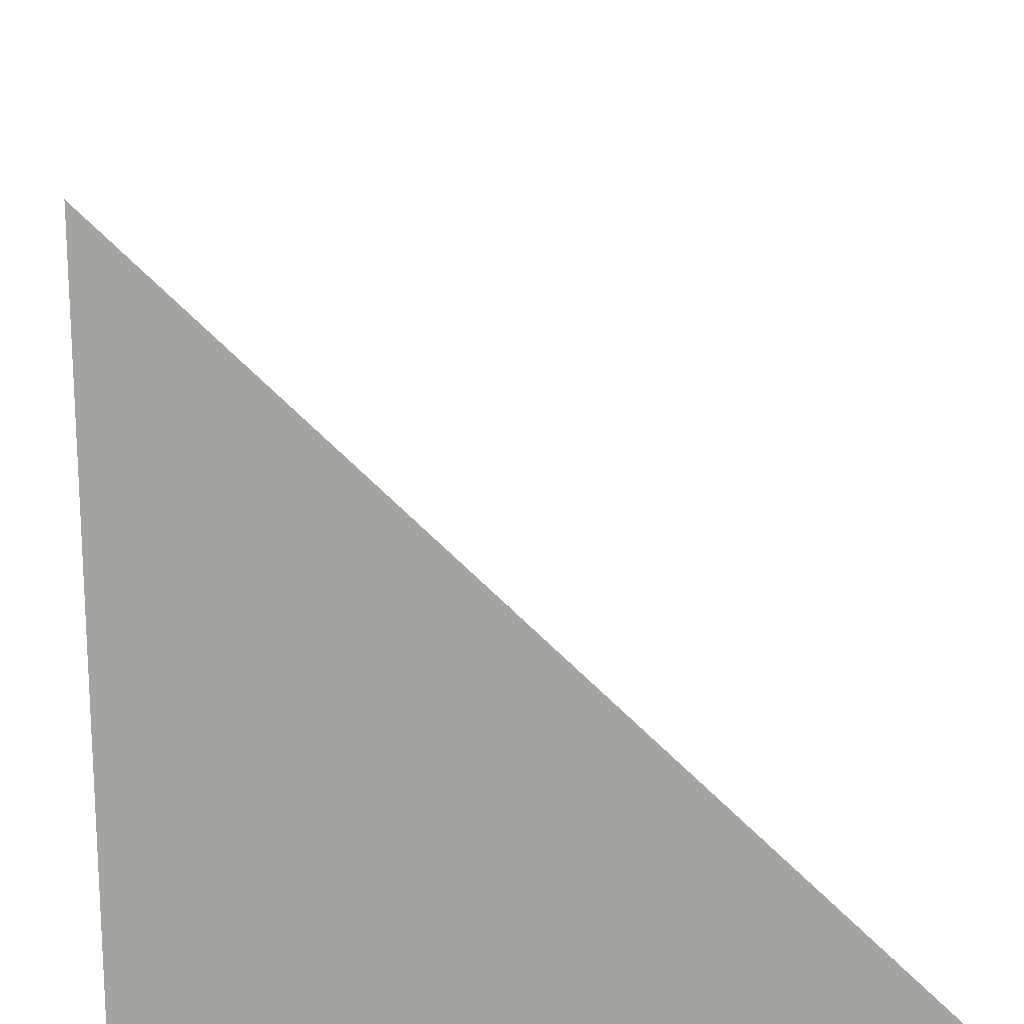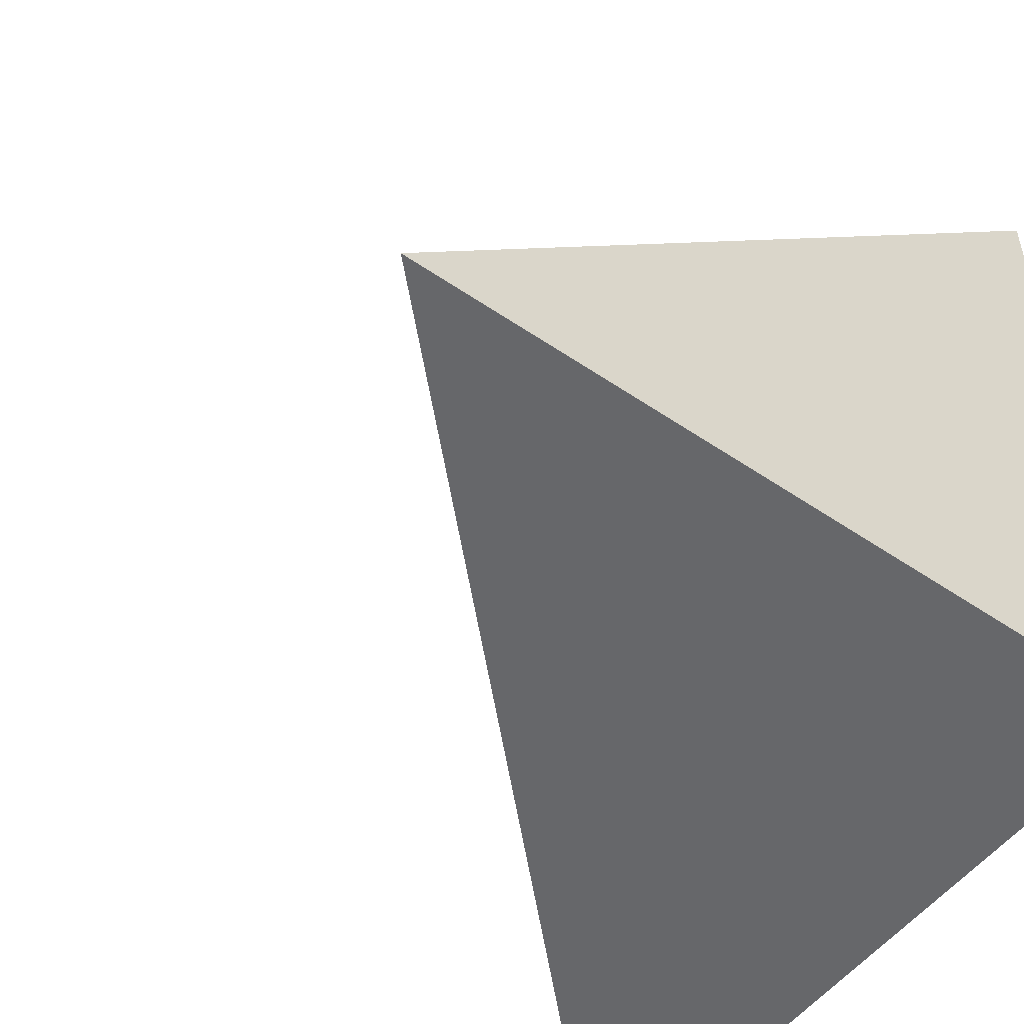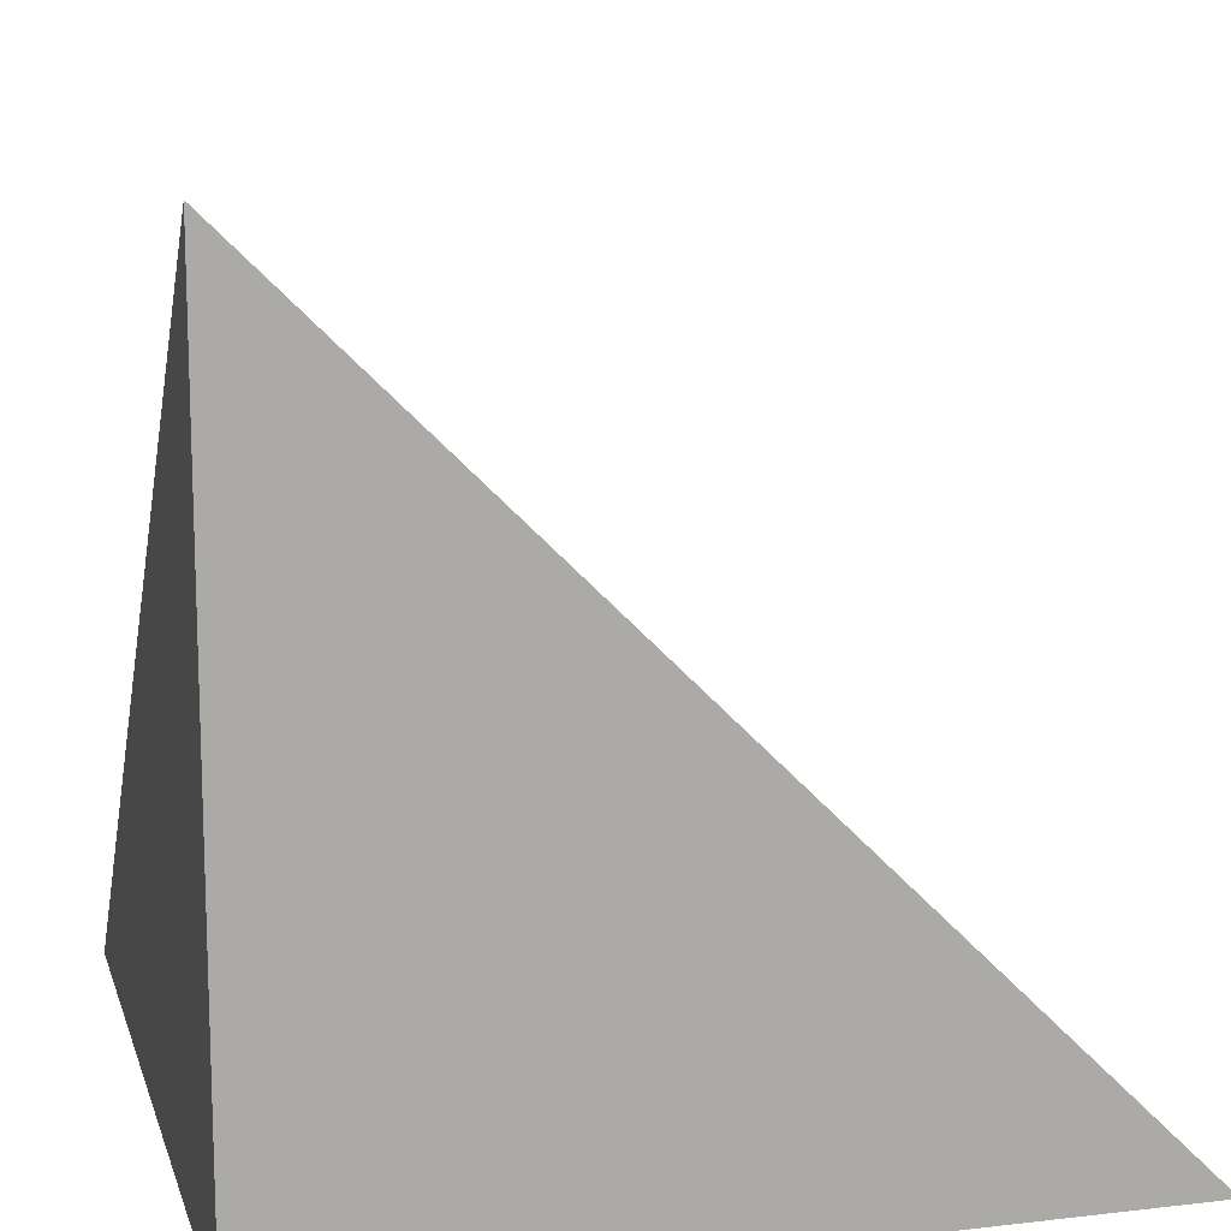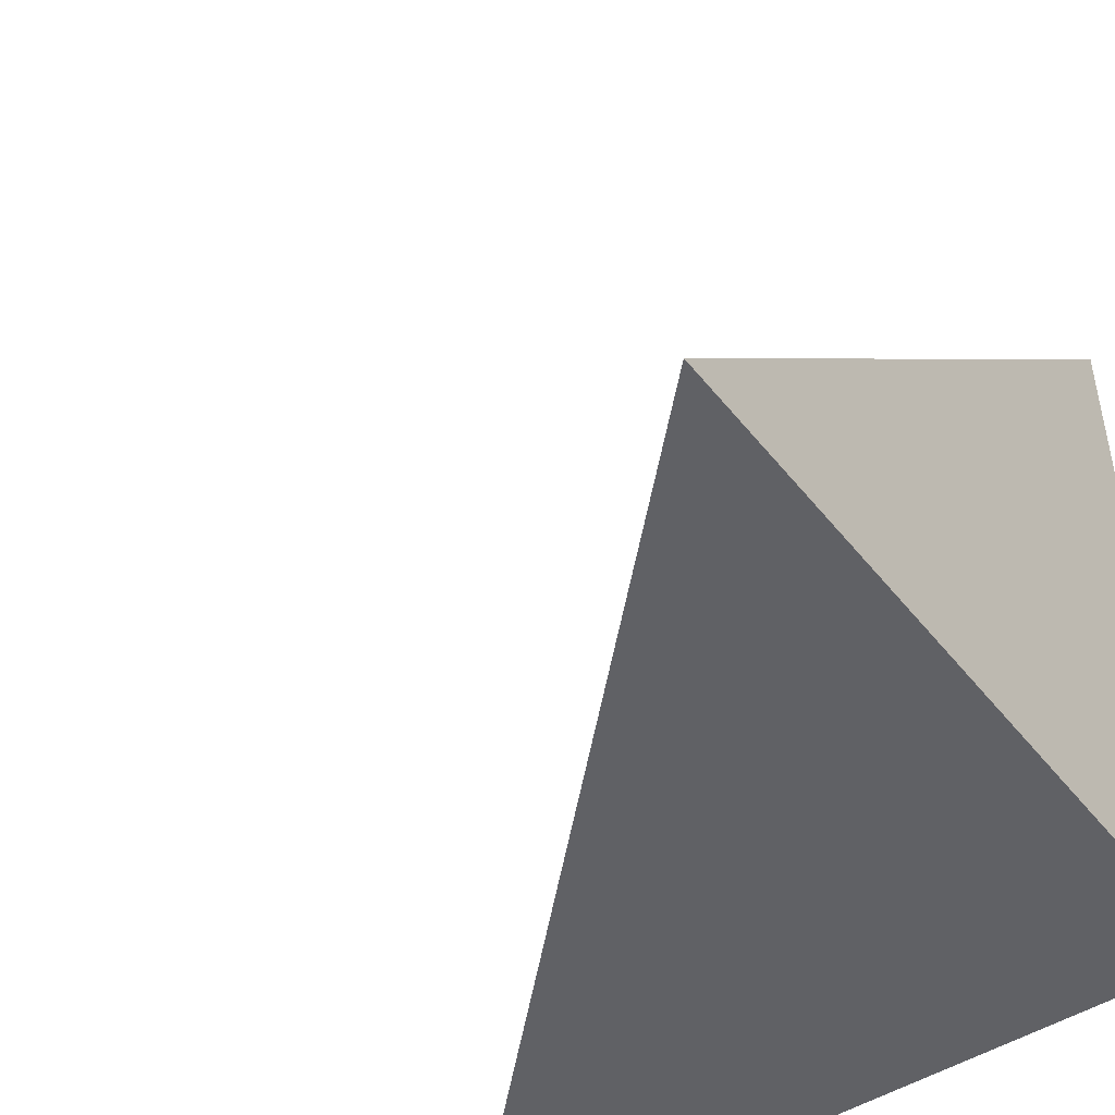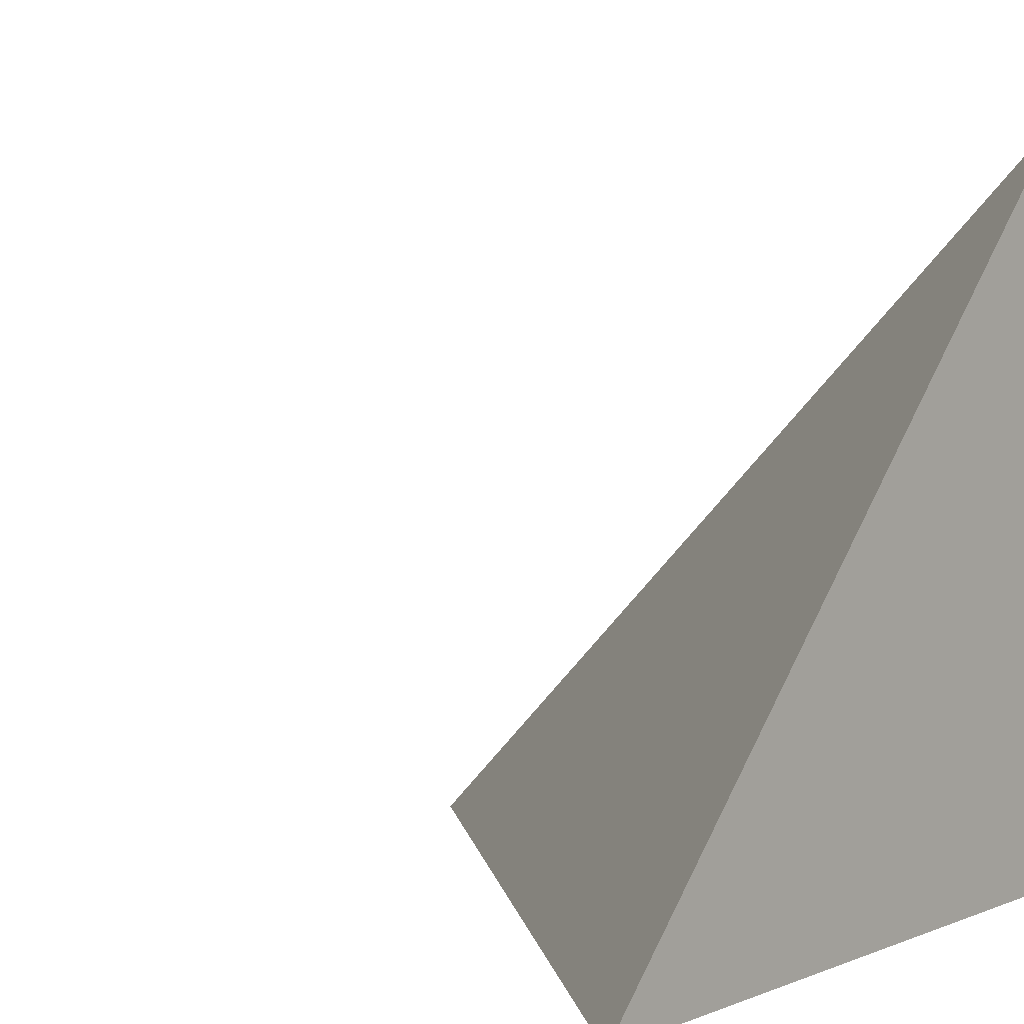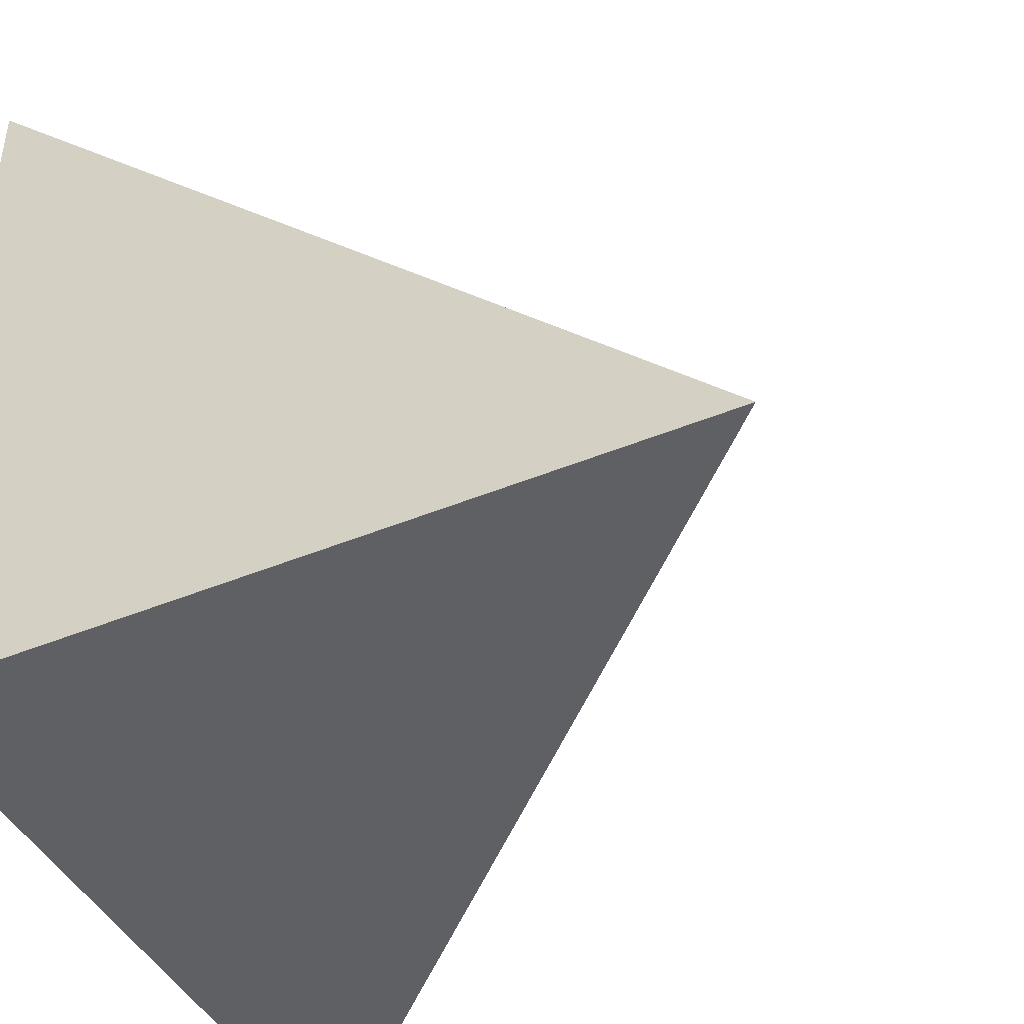
<metadata>
{"format":"obj","ext":"obj","renderer":"f3d","projection":"perspective","resolution":1024,"background":"white","views":[{"elev":17.3,"azim":-95.3,"up":"+Y"},{"elev":-52.2,"azim":143.6,"up":"+Y"},{"elev":13.5,"azim":-14.7,"up":"+Z"},{"elev":-47.2,"azim":-143.9,"up":"+Z"},{"elev":3.8,"azim":127.3,"up":"+Y"},{"elev":-44.0,"azim":-64.1,"up":"+Y"}]}
</metadata>
<code>
v  1  0  1
v  2  0  1
v  1  0.9999  1
v  1  0  2
f 1 3 2
f 1 4 3
f 1 2 4
f 2 3 4

</code>
